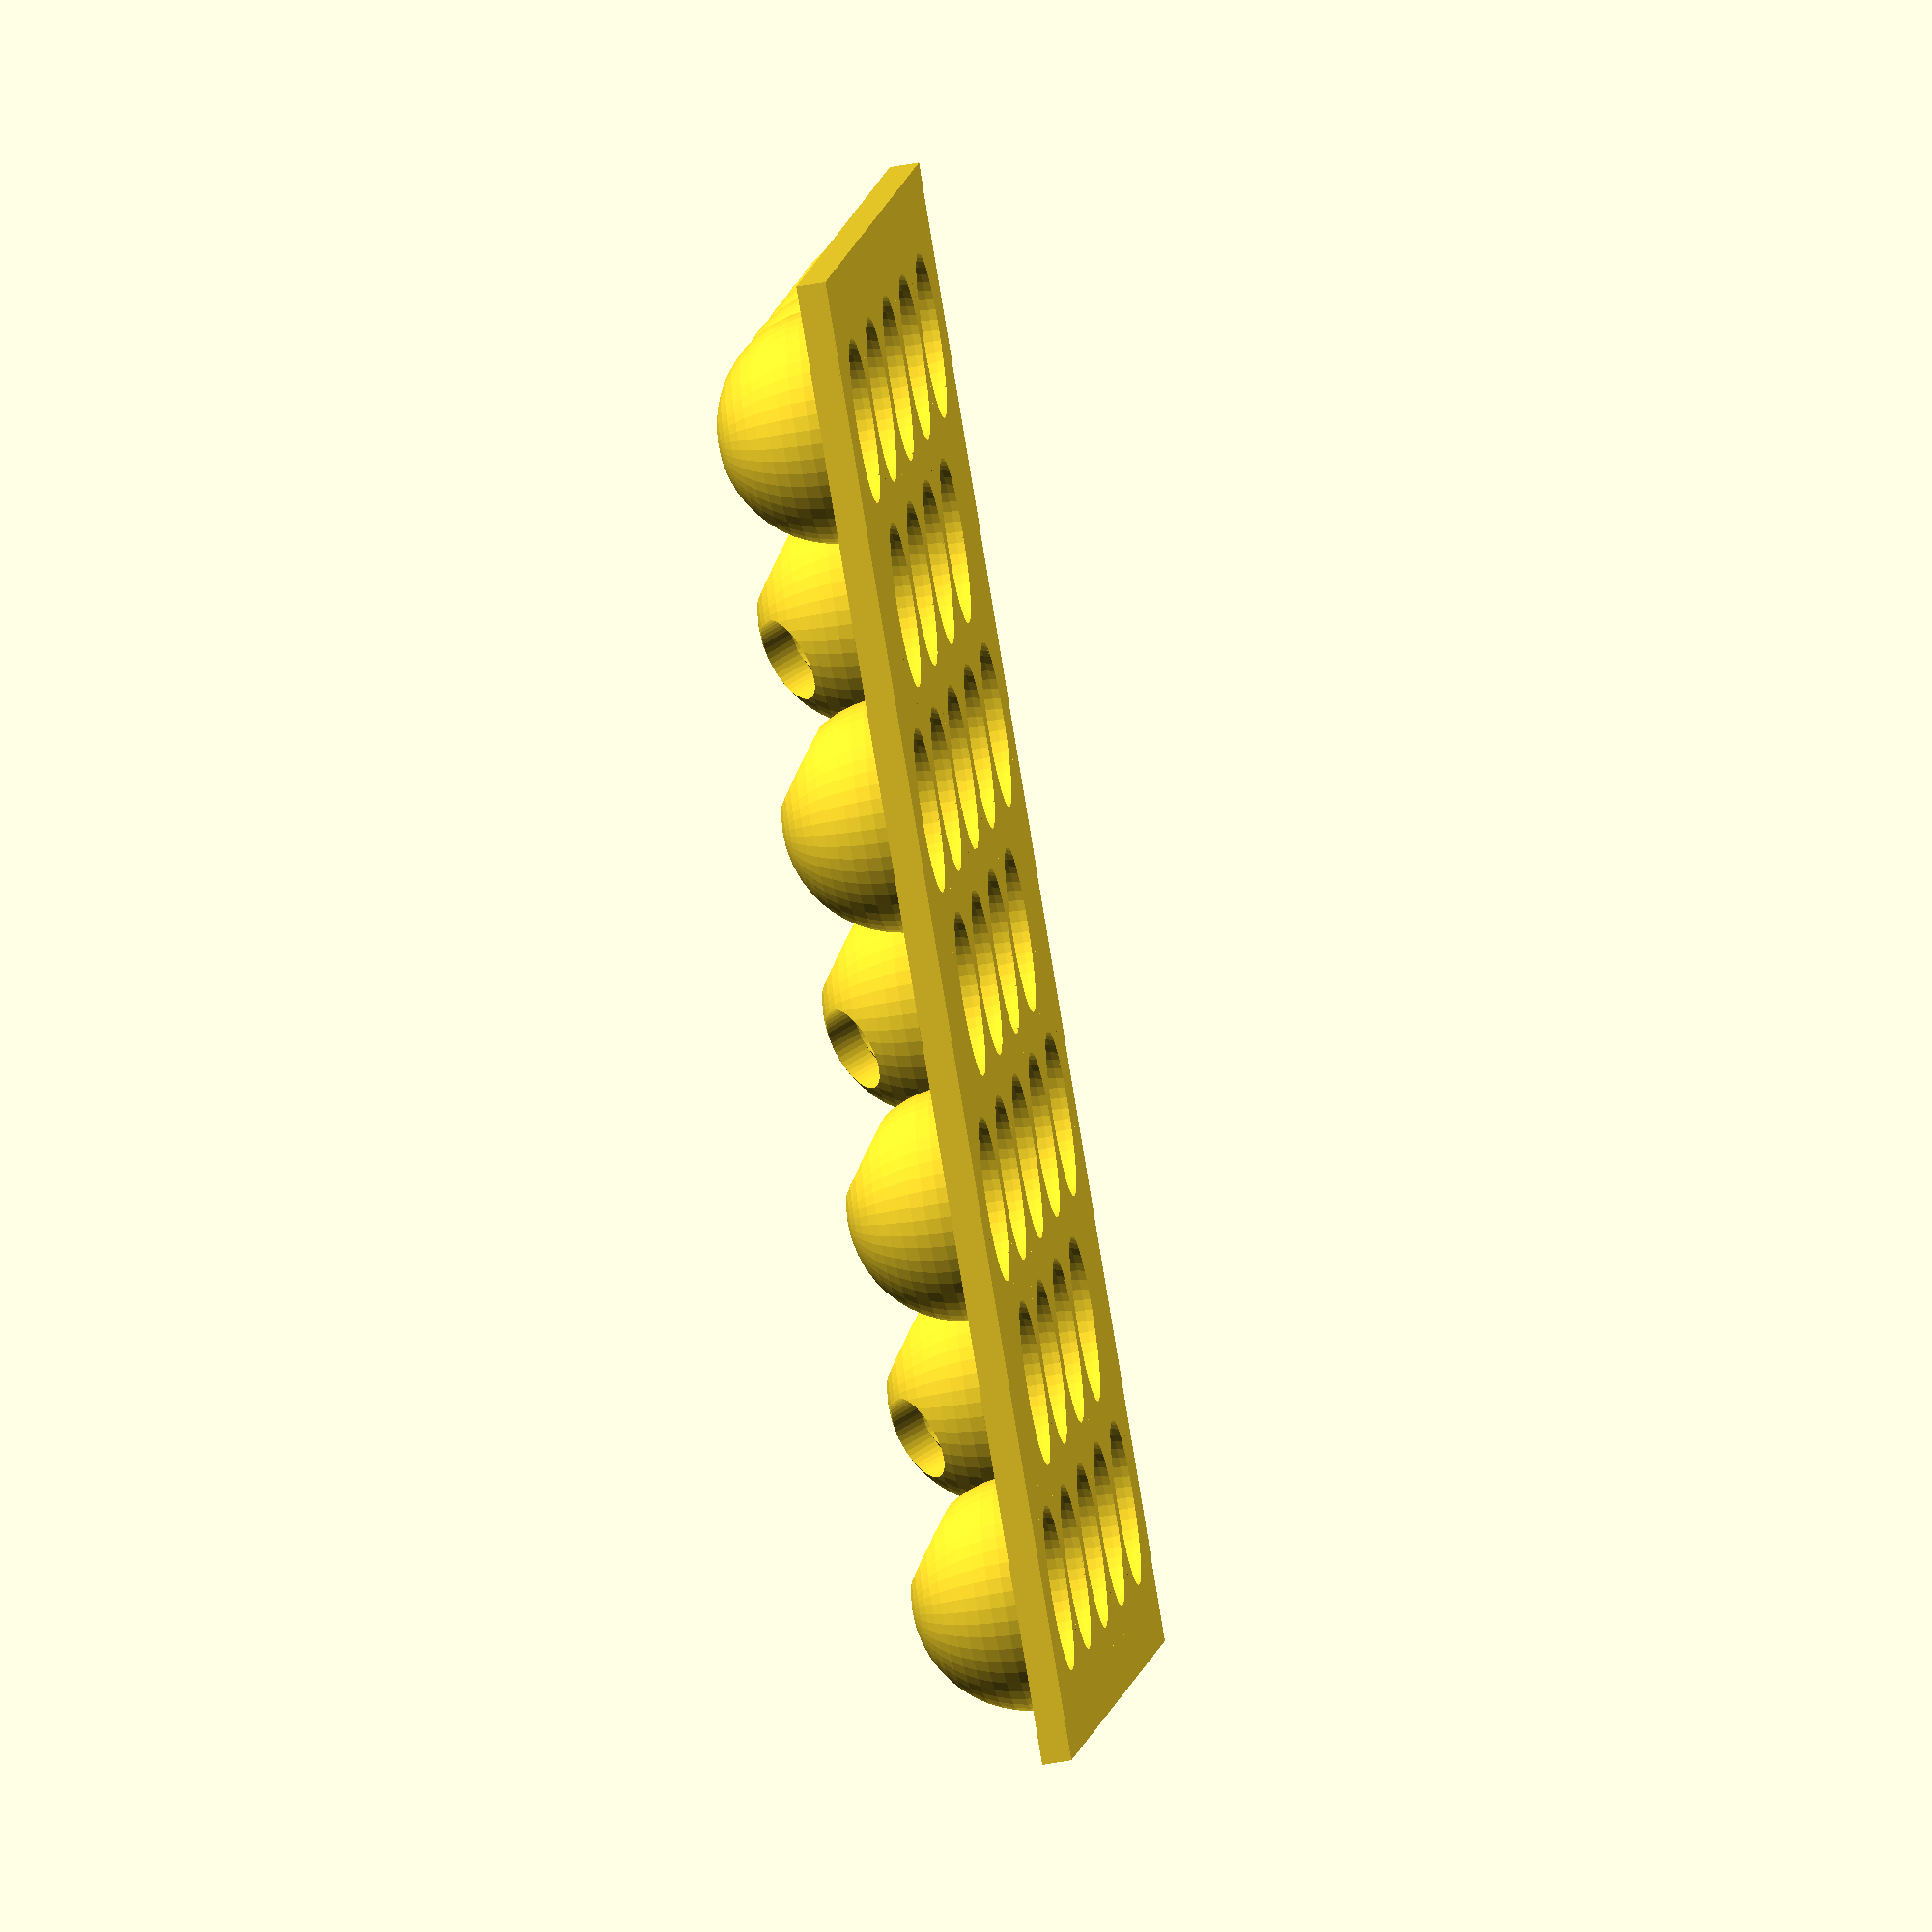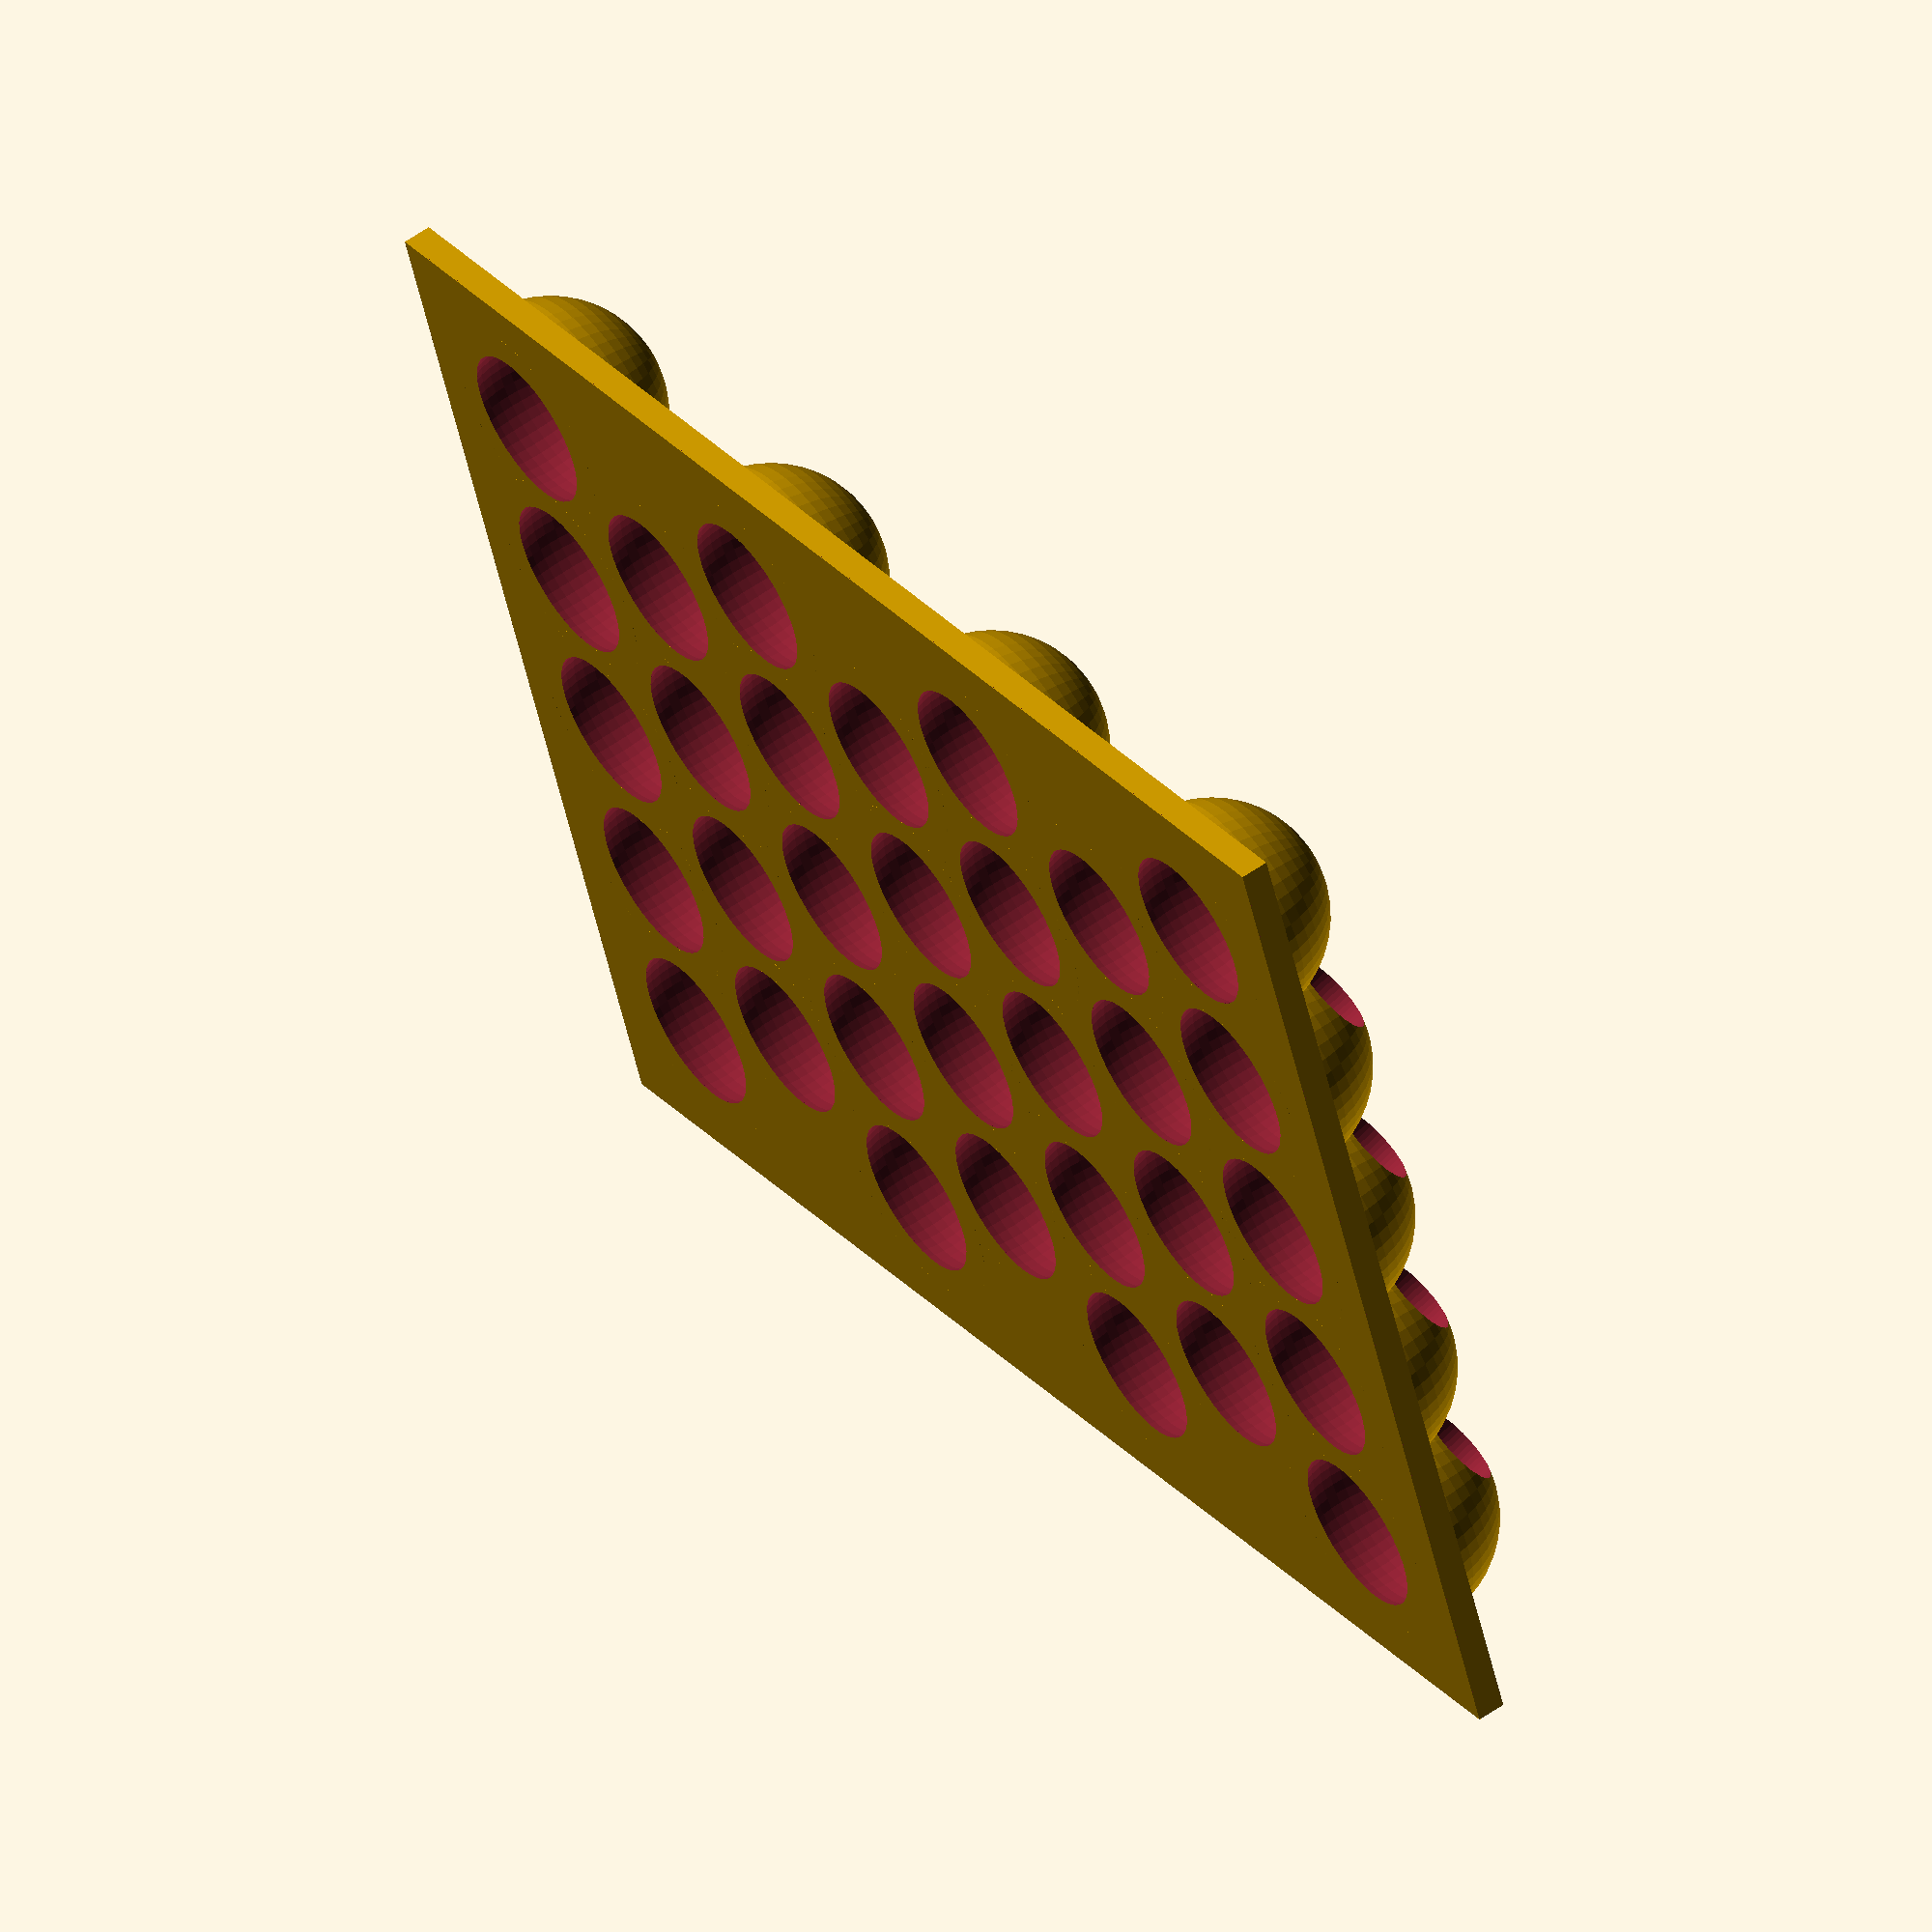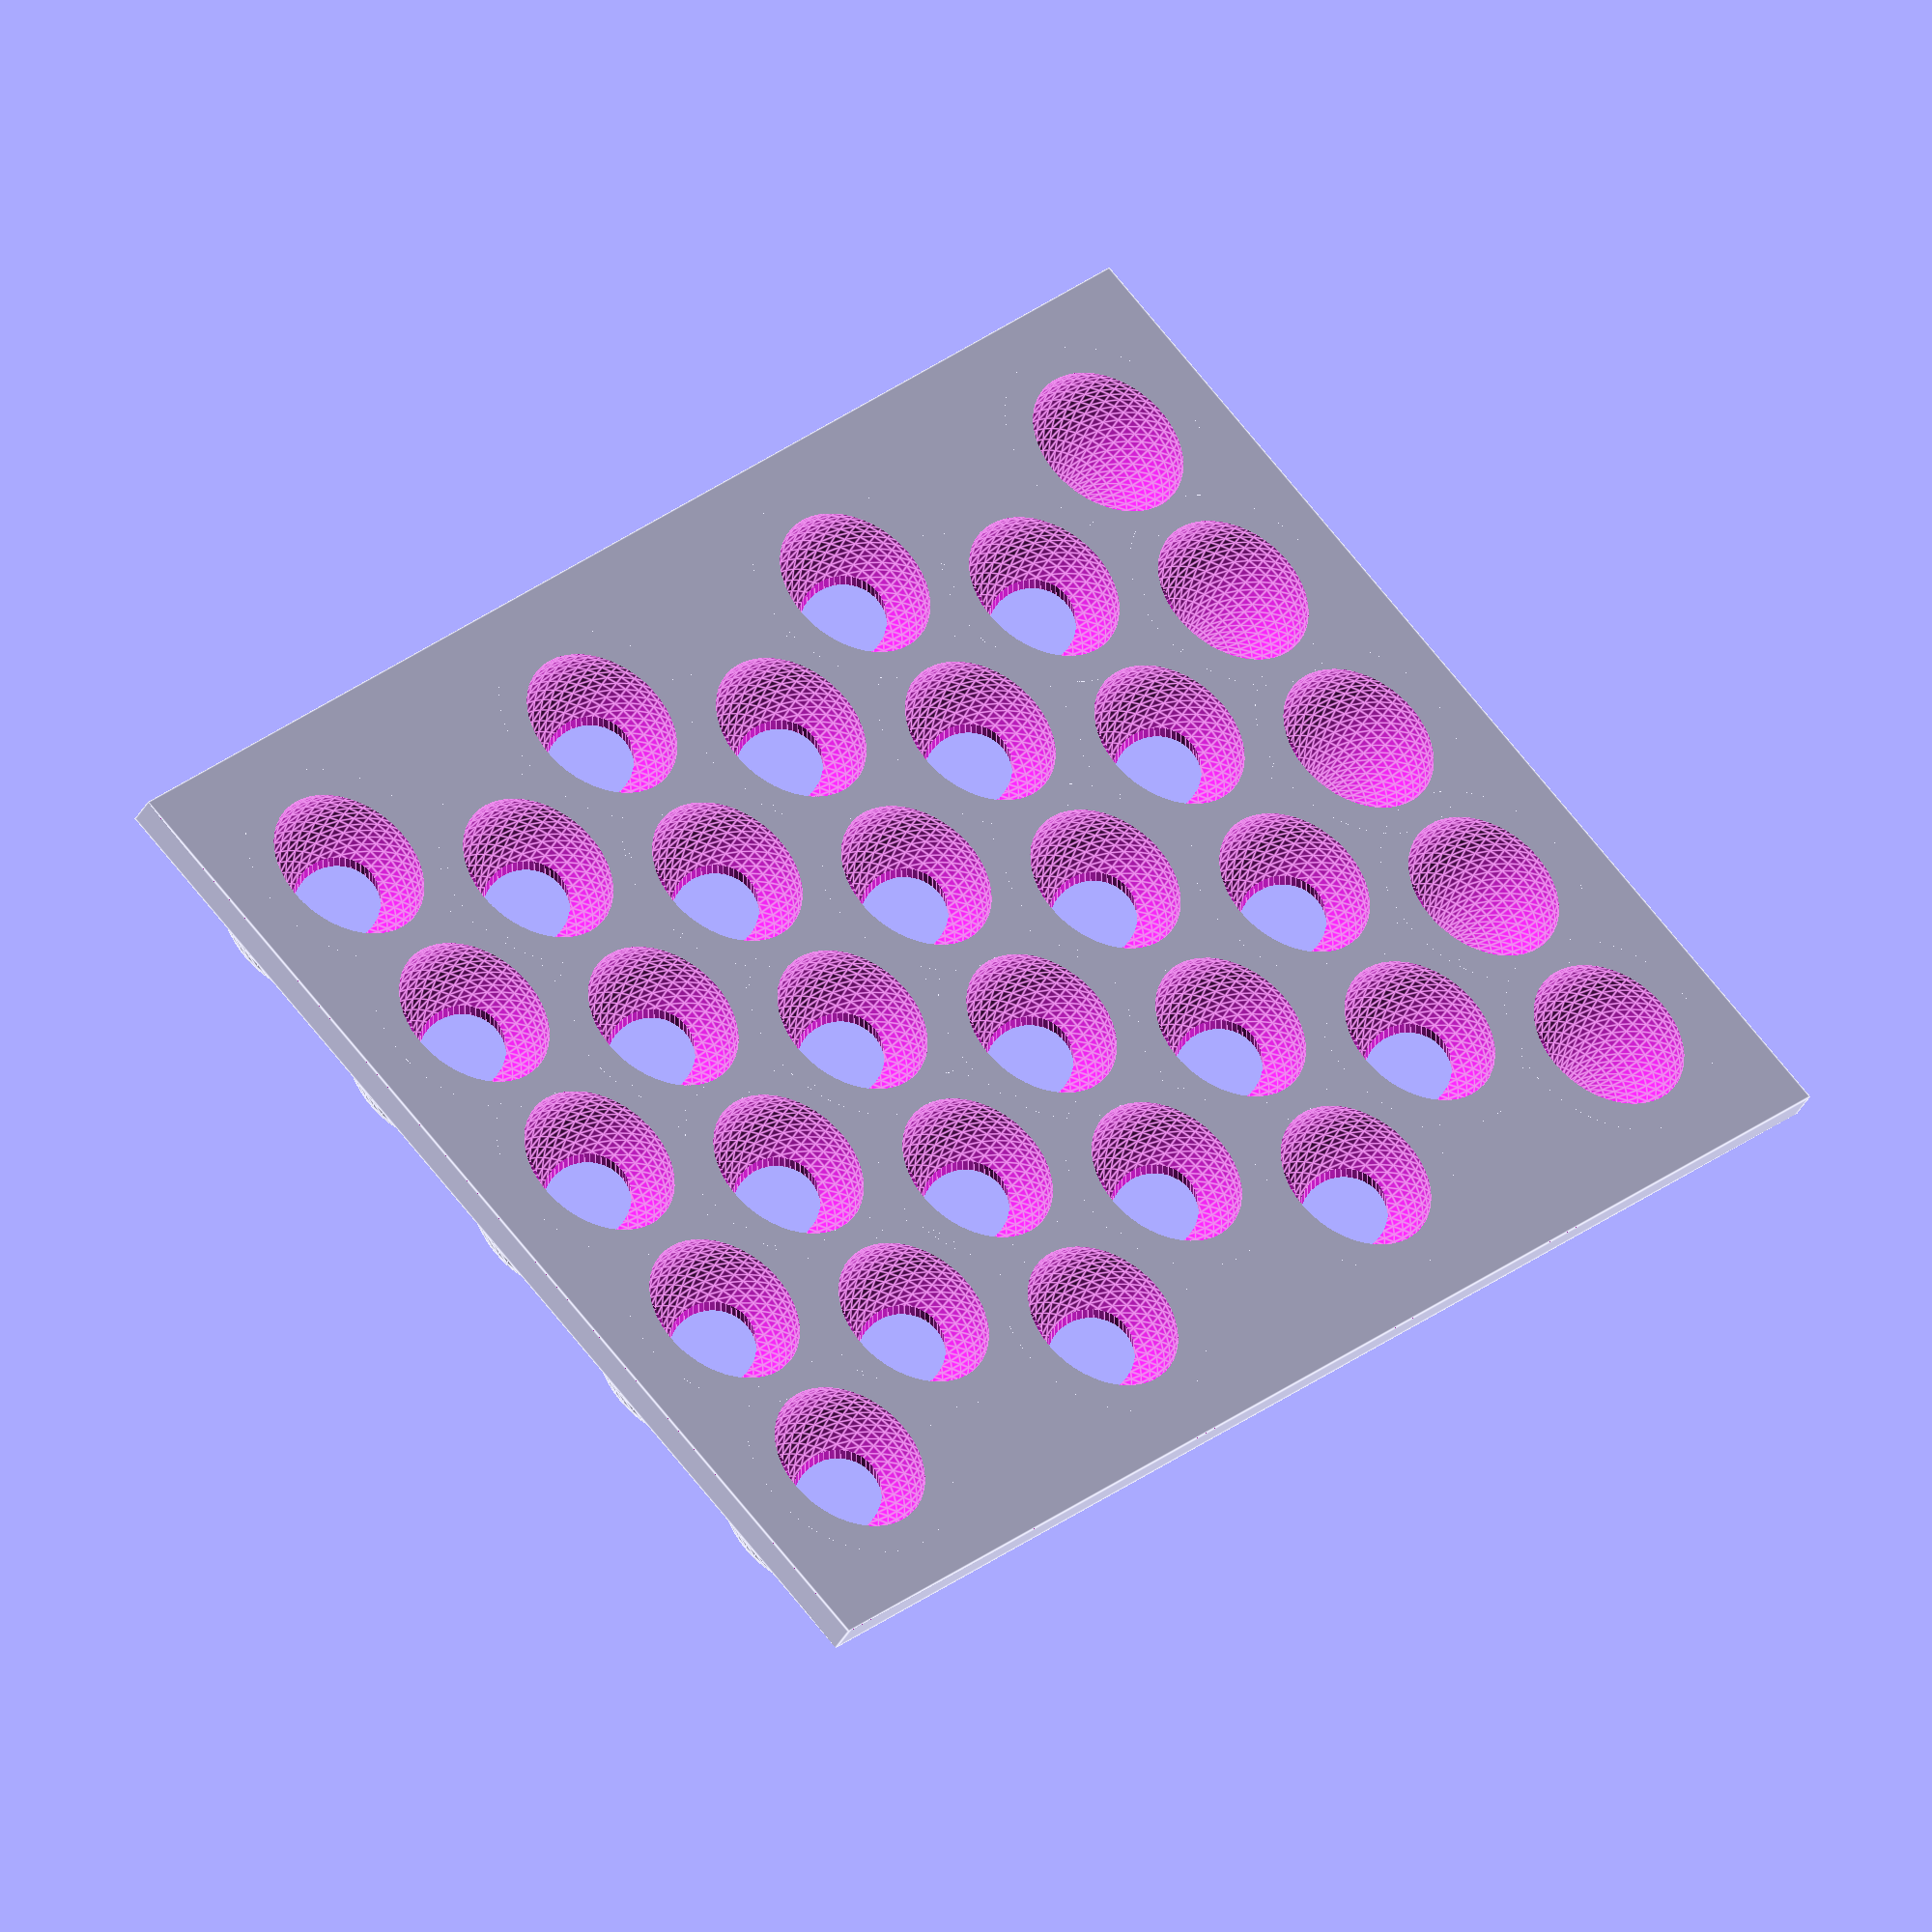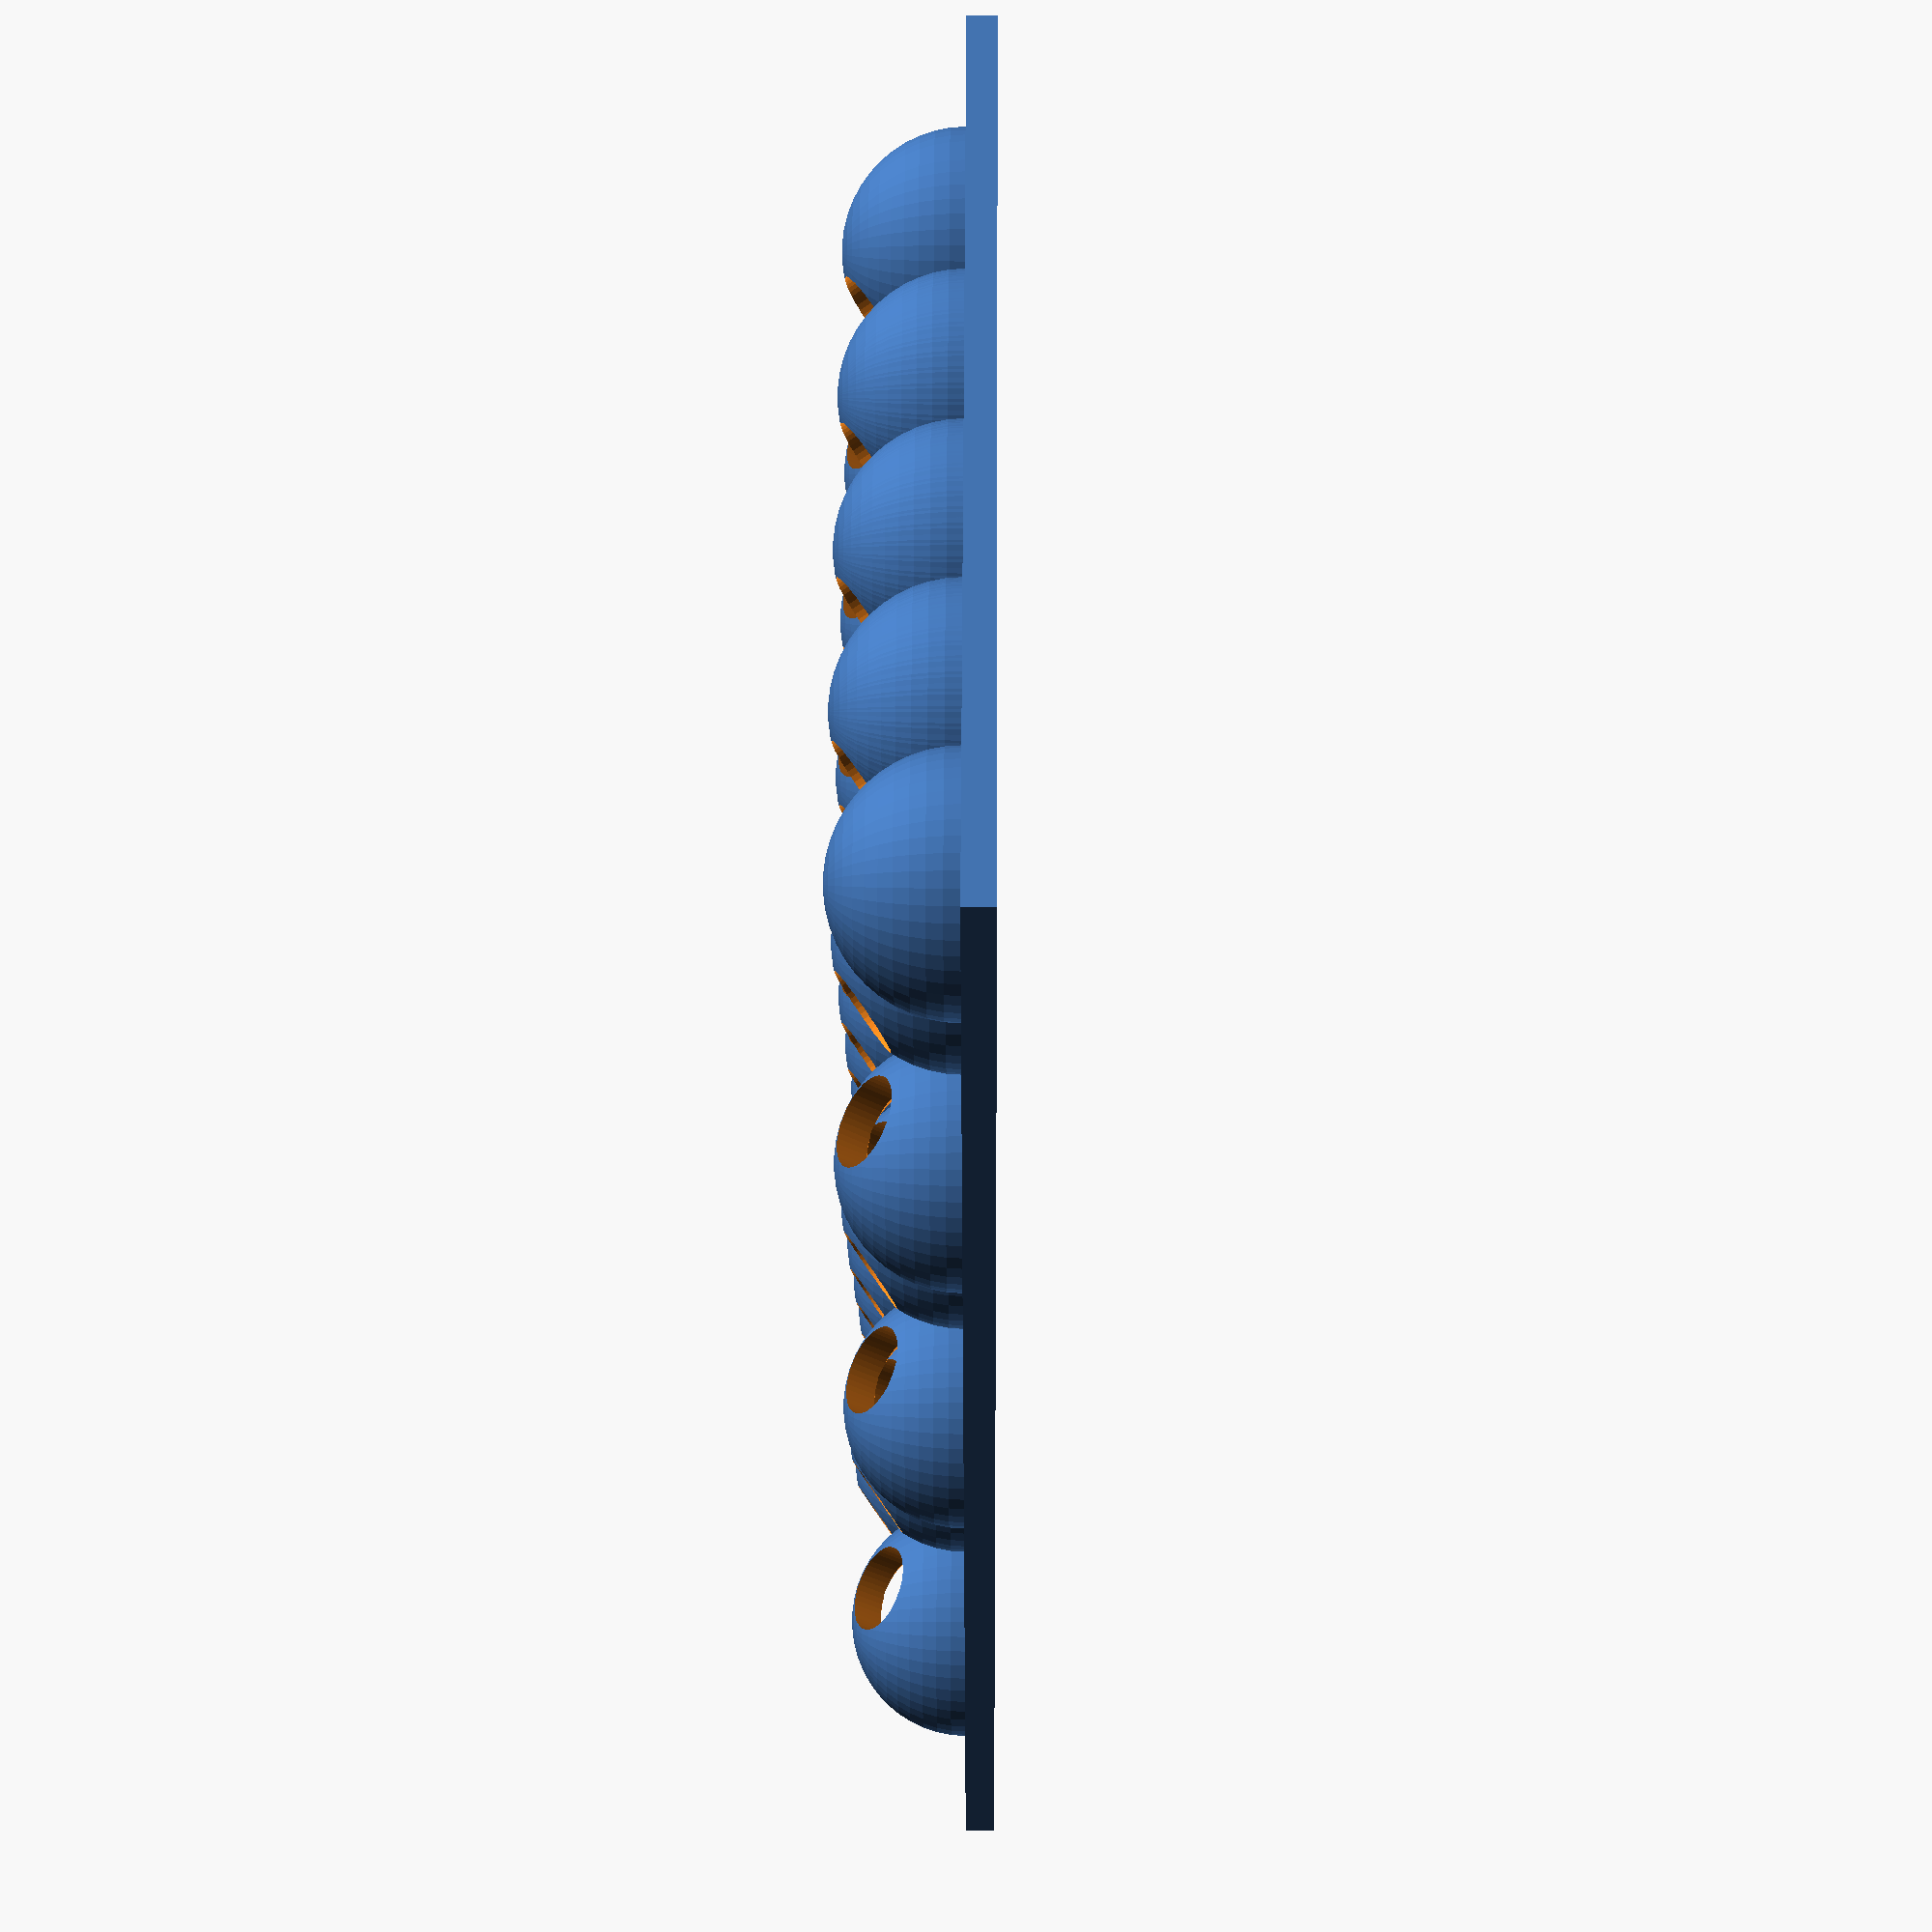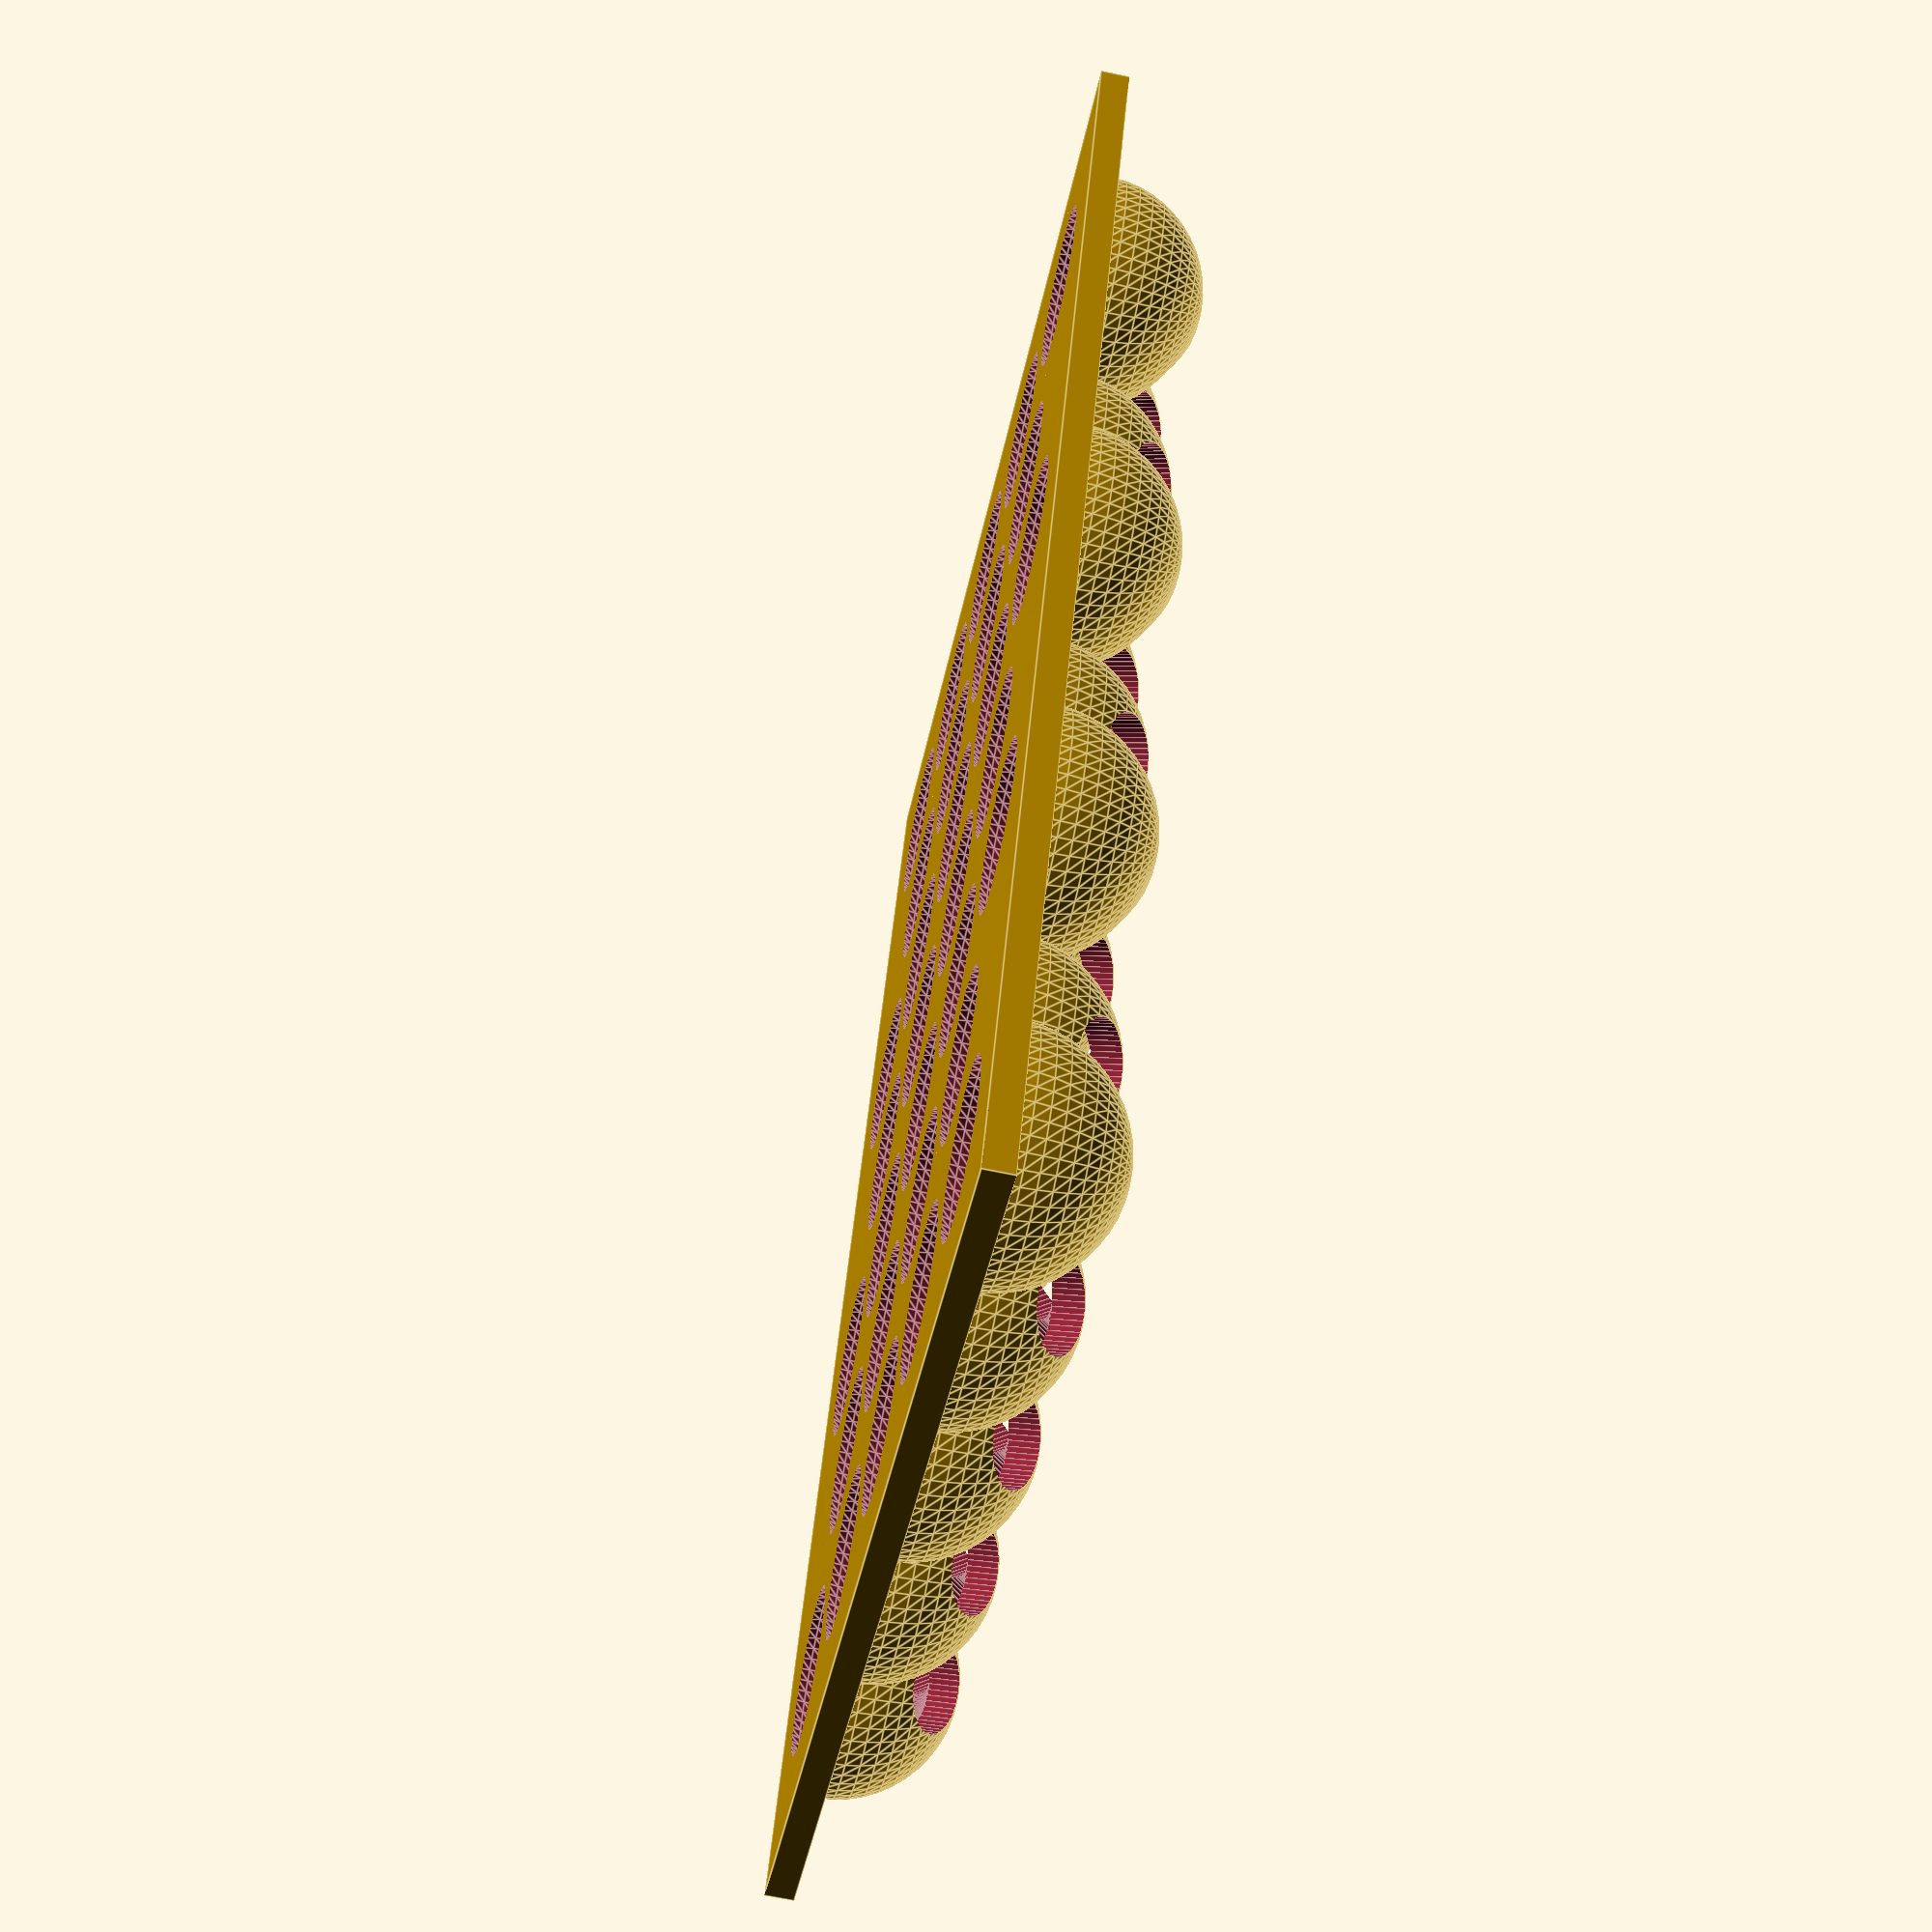
<openscad>
/*
Parametric Apple Grater pattern generator.
Works fine also as very expensive computer enclosure venting grid

*/
$fn=50;

nCount=5;
mCount=7;
xMargin=3.5;
yMargin=3.5;

//Thickness of panel
thickness=1.5;
//wall thickness
wall=1.5;
//How deep holes are
zOffset=1.5;
//How much grater holes are apart
spacing=10;
domeDiameter=9;
holeDiameter=4.5;
holeAngle=35;


//module cheeseGrater(nX,nY,domeDiameter,gap){
module ballHoles(holeCount,domeDiameter,holeDiameter,holeAngle){
    sphere(d=domeDiameter);
        
    if(0<holeCount){
        rotate([holeAngle,0,0])
        cylinder(d=holeDiameter,h=domeDiameter*10);
    }
    if(1<holeCount){
        rotate([0,0,120])
        rotate([holeAngle,0,0])
        cylinder(d=holeDiameter,h=domeDiameter*10);
    }
    if(2<holeCount){
        rotate([0,0,-120])
        rotate([holeAngle,0,0])
        cylinder(d=holeDiameter,h=domeDiameter*3);
    }
}


module ballHolesGrid(nCount,mCount,spacing,domeDiameter,holeDiameter,holeAngle,makeHoles){
  for(nX=[0:nCount-2]){
    for(nY=[1:mCount-1]){
      if(nY%2==1){//Shift
        translate([(0.5+nX)*spacing,nY*spacing,0])
        ballHoles(3*makeHoles,domeDiameter,holeDiameter,holeAngle);
      }else{
        if(0<nX){
        translate([nX*spacing,nY*spacing,0])
        ballHoles(3*makeHoles,domeDiameter,holeDiameter,holeAngle);          
        }
      }
    }
  }
  

  for(nY=[1:mCount-1]){
    if(nY%2==0){
      translate([0,nY*spacing,0])
      ballHoles(2*makeHoles,domeDiameter,holeDiameter,holeAngle);
      translate([spacing*(nCount-1),nY*spacing,0])
      rotate([0,0,-120])
      ballHoles(2*makeHoles,domeDiameter,holeDiameter,holeAngle);
    }
  }

  //Top row
  for(nX=[1:nCount-2]){
      translate([nX*spacing,0,0])
      rotate([0,0,120])
      ballHoles(2*makeHoles,domeDiameter,holeDiameter,holeAngle);
  }

  rotate([0,0,120])
  ballHoles(1*makeHoles,domeDiameter,holeDiameter,holeAngle);
  
  translate([spacing*(nCount-1),0,0])
  rotate([0,0,-120])
  ballHoles(1*makeHoles,domeDiameter,holeDiameter,holeAngle);

}

module ballGrid(nCount,mCount,spacing,domeDiameter,holeDiameter,holeAngle,makeHoles){
  for(nX=[0:nCount-2]){
    for(nY=[0:mCount-1]){
        
      if(nY%2==1){//Shift
        translate([(0.5+nX)*spacing,nY*spacing,0])
        sphere(d=domeDiameter);
      }else{
        if(0<nX){
        translate([nX*spacing,nY*spacing,0])
        sphere(d=domeDiameter);
        }
      }
    }
  }
  

  for(nY=[1:mCount-1]){
    if(nY%2==0){
      translate([0,nY*spacing,0])
      sphere(d=domeDiameter);
      translate([spacing*(nCount-1),nY*spacing,0])
      rotate([0,0,-120])
      sphere(d=domeDiameter);
    }
  }

  //Top row
  for(nX=[1:nCount-2]){
      translate([nX*spacing,0,0])
      rotate([0,0,120])
      sphere(d=domeDiameter);
  }

  rotate([0,0,120])
  sphere(d=domeDiameter);
  
  translate([spacing*(nCount-1),0,0])
  rotate([0,0,-120])
  sphere(d=domeDiameter);
}


module cheeseGridPanel(nCount,mCount,xMargin,yMargin,thickness,zOffset,spacing,domeDiameter,holeDiameter,holeAngle){
    
    difference(){
        cube([xMargin*2+(nCount-1)*spacing+domeDiameter,yMargin*2+(mCount-1)*spacing+domeDiameter,thickness]);
        translate([xMargin+domeDiameter/2,yMargin+domeDiameter/2,zOffset])
        ballHolesGrid(nCount,mCount,spacing,domeDiameter,holeDiameter,holeAngle,1);   
    }
    
    translate([xMargin+domeDiameter/2,yMargin+domeDiameter/2,0])
    difference(){
        translate([0,0,zOffset])
        ballGrid(nCount,mCount,spacing,domeDiameter+wall*2,holeDiameter,holeAngle,0);   
        translate([0,0,zOffset])
        ballHolesGrid(nCount,mCount,spacing,domeDiameter,holeDiameter,holeAngle,1);   
        translate([-domeDiameter,-domeDiameter,-domeDiameter+0.05])
        cube([xMargin*2+nCount*spacing+domeDiameter,yMargin*2+mCount*spacing+domeDiameter,domeDiameter]);
    }

}

cheeseGridPanel(nCount,mCount,xMargin,yMargin,thickness,zOffset,spacing,domeDiameter,holeDiameter,holeAngle);
</openscad>
<views>
elev=56.9 azim=242.7 roll=100.6 proj=o view=solid
elev=123.9 azim=111.0 roll=306.6 proj=o view=solid
elev=218.6 azim=314.7 roll=26.0 proj=o view=edges
elev=342.5 azim=213.2 roll=90.3 proj=p view=solid
elev=247.4 azim=336.0 roll=281.9 proj=p view=edges
</views>
